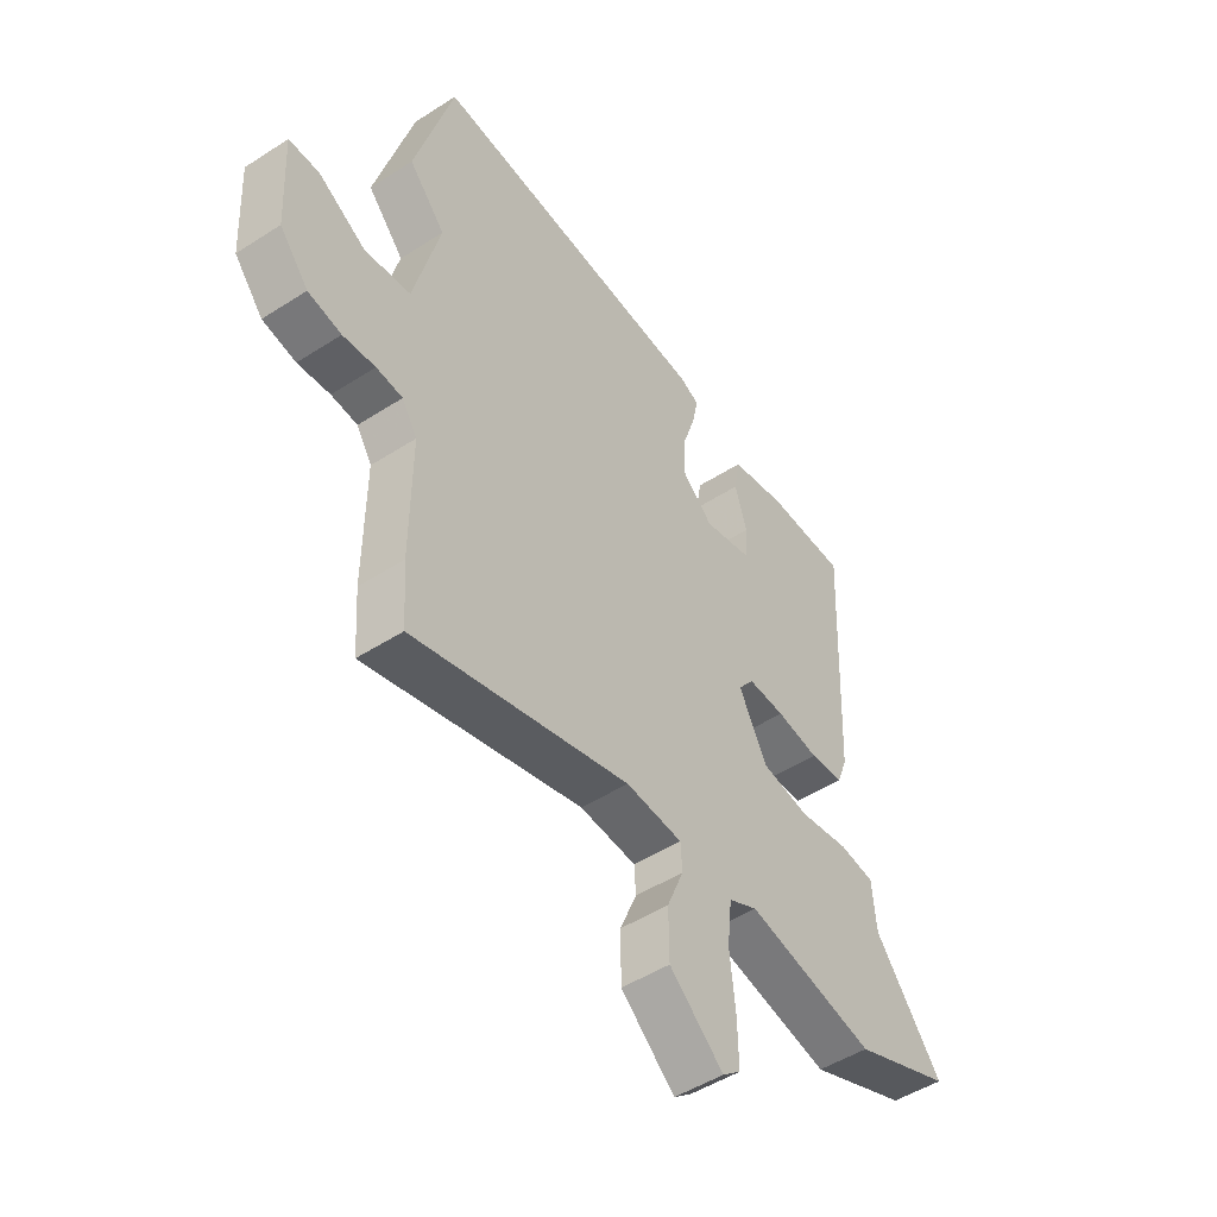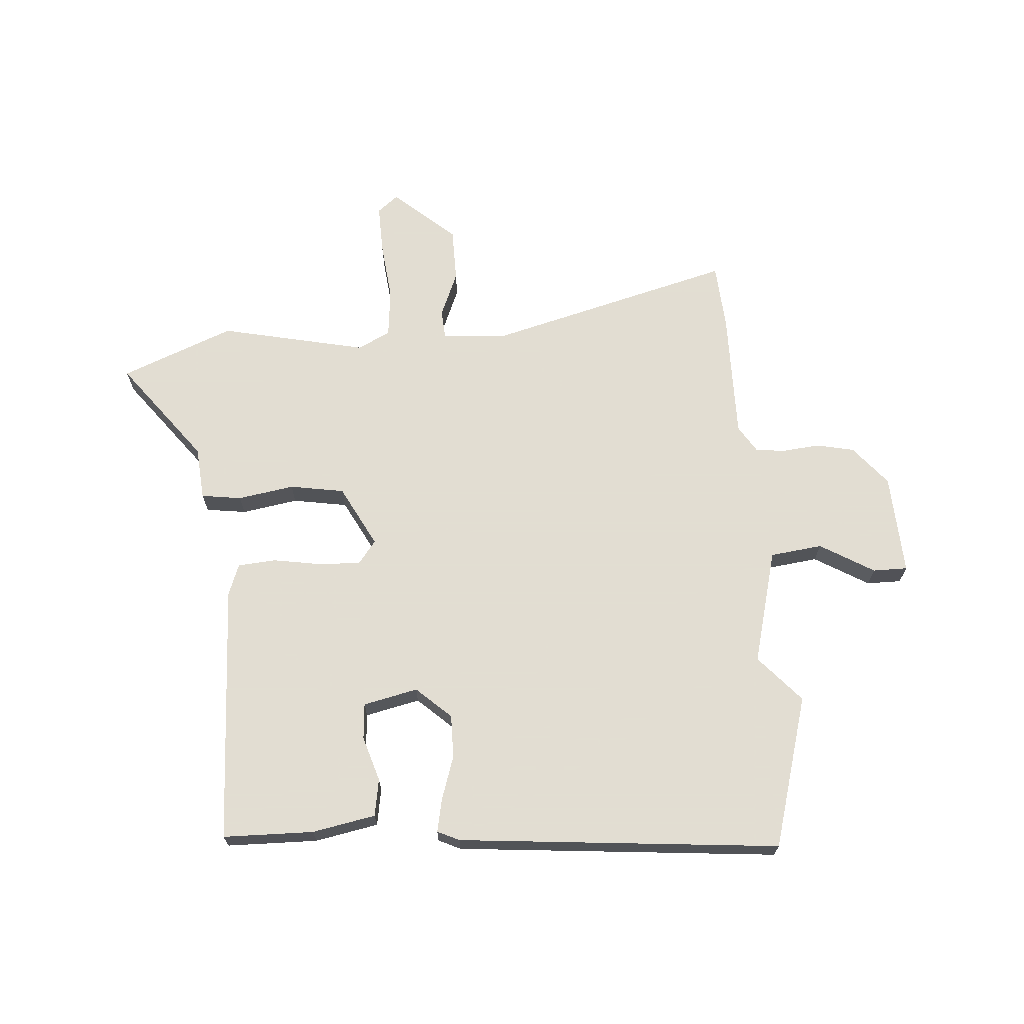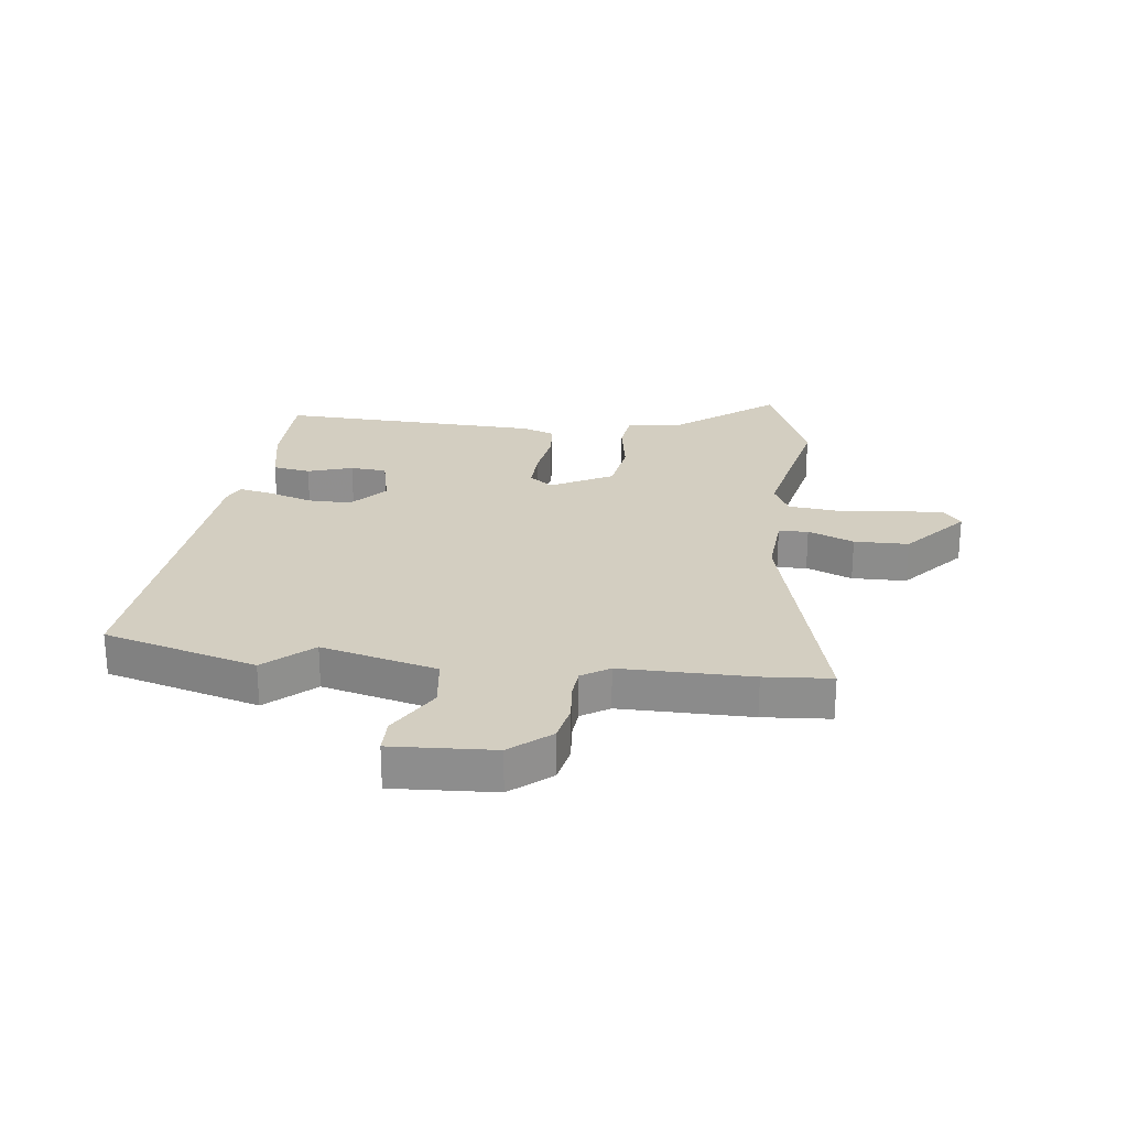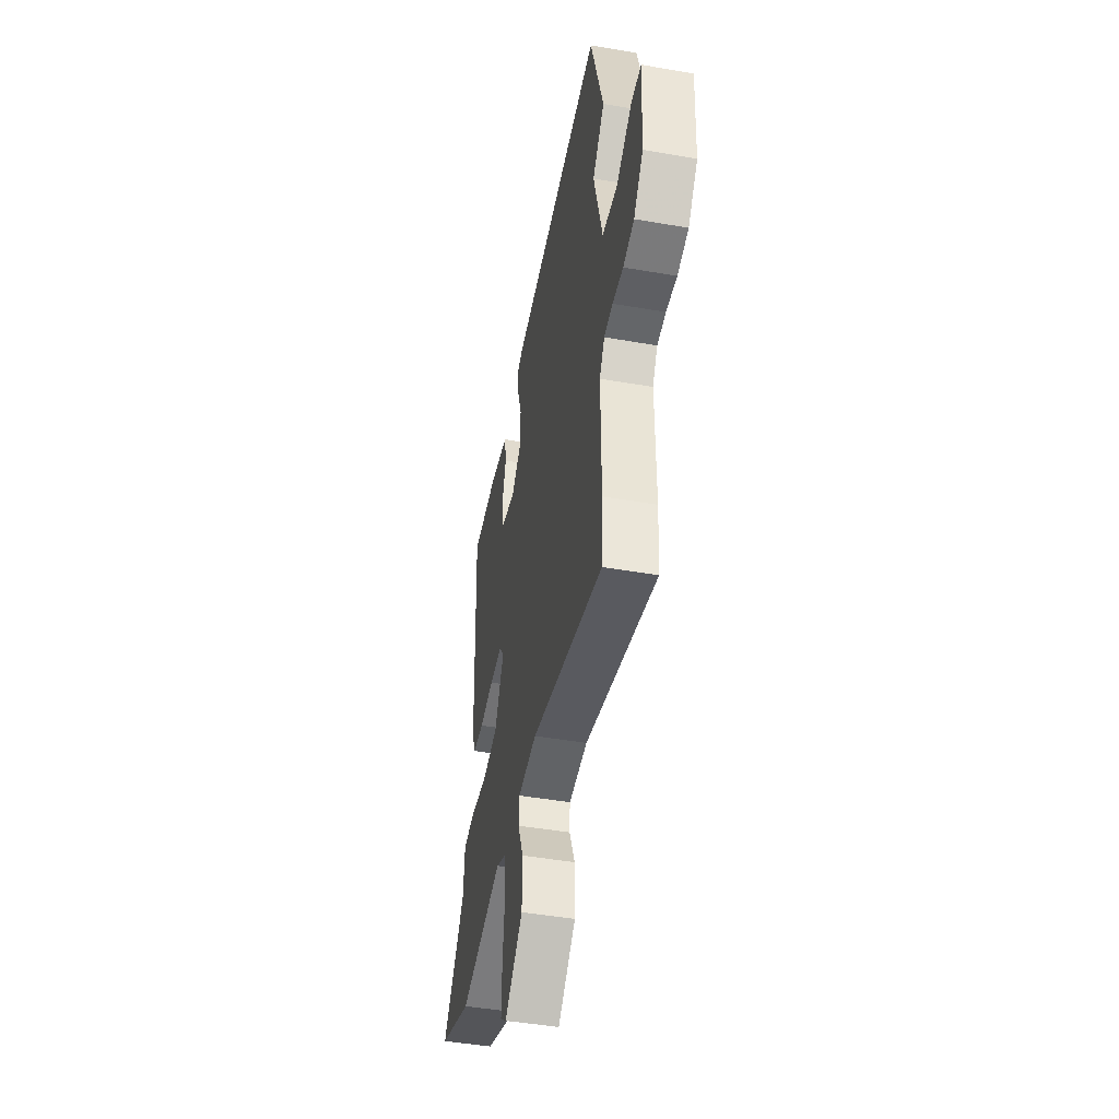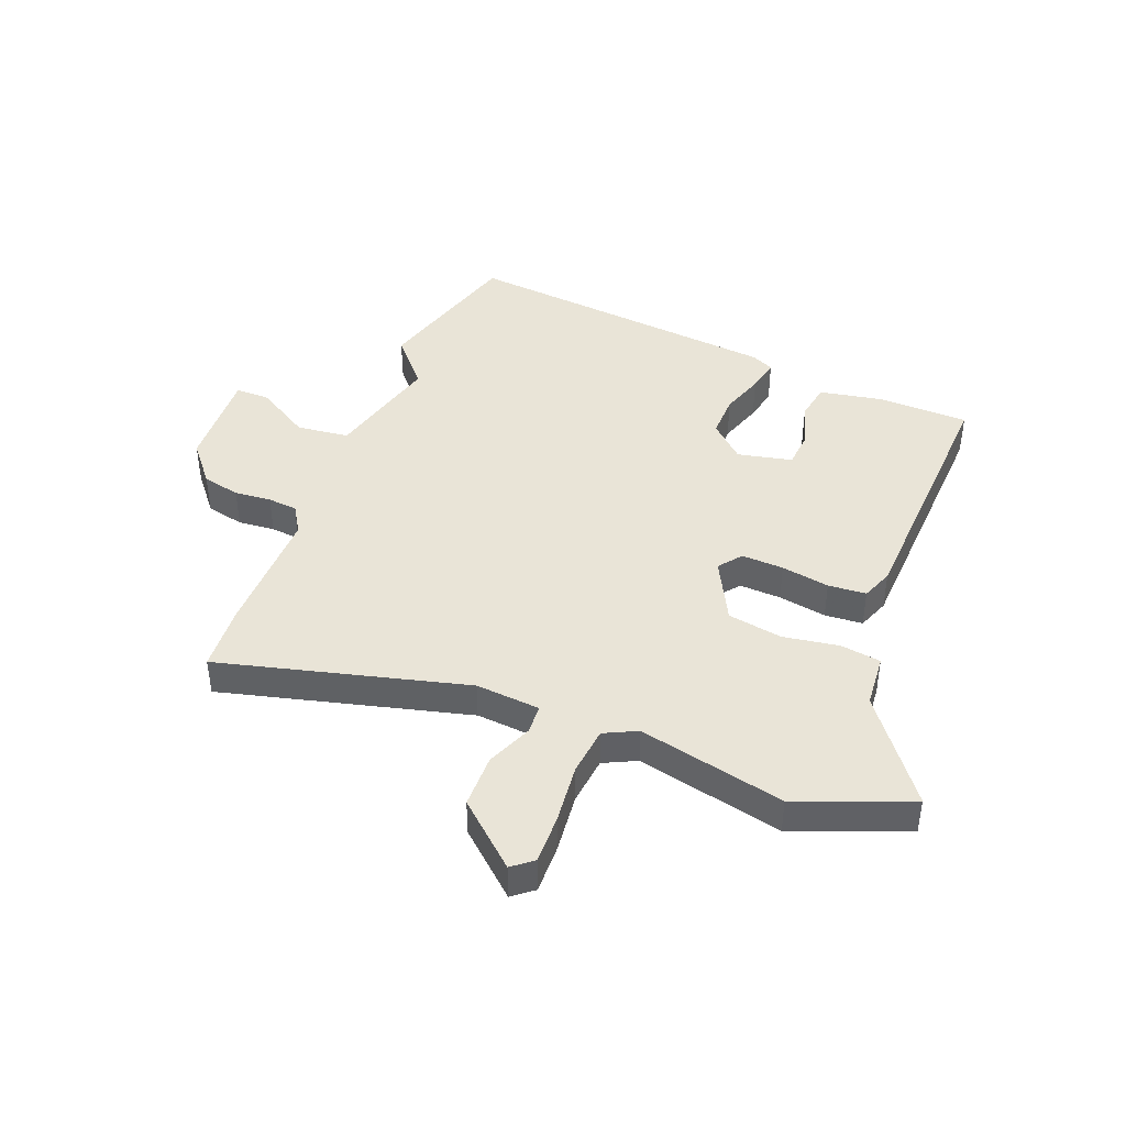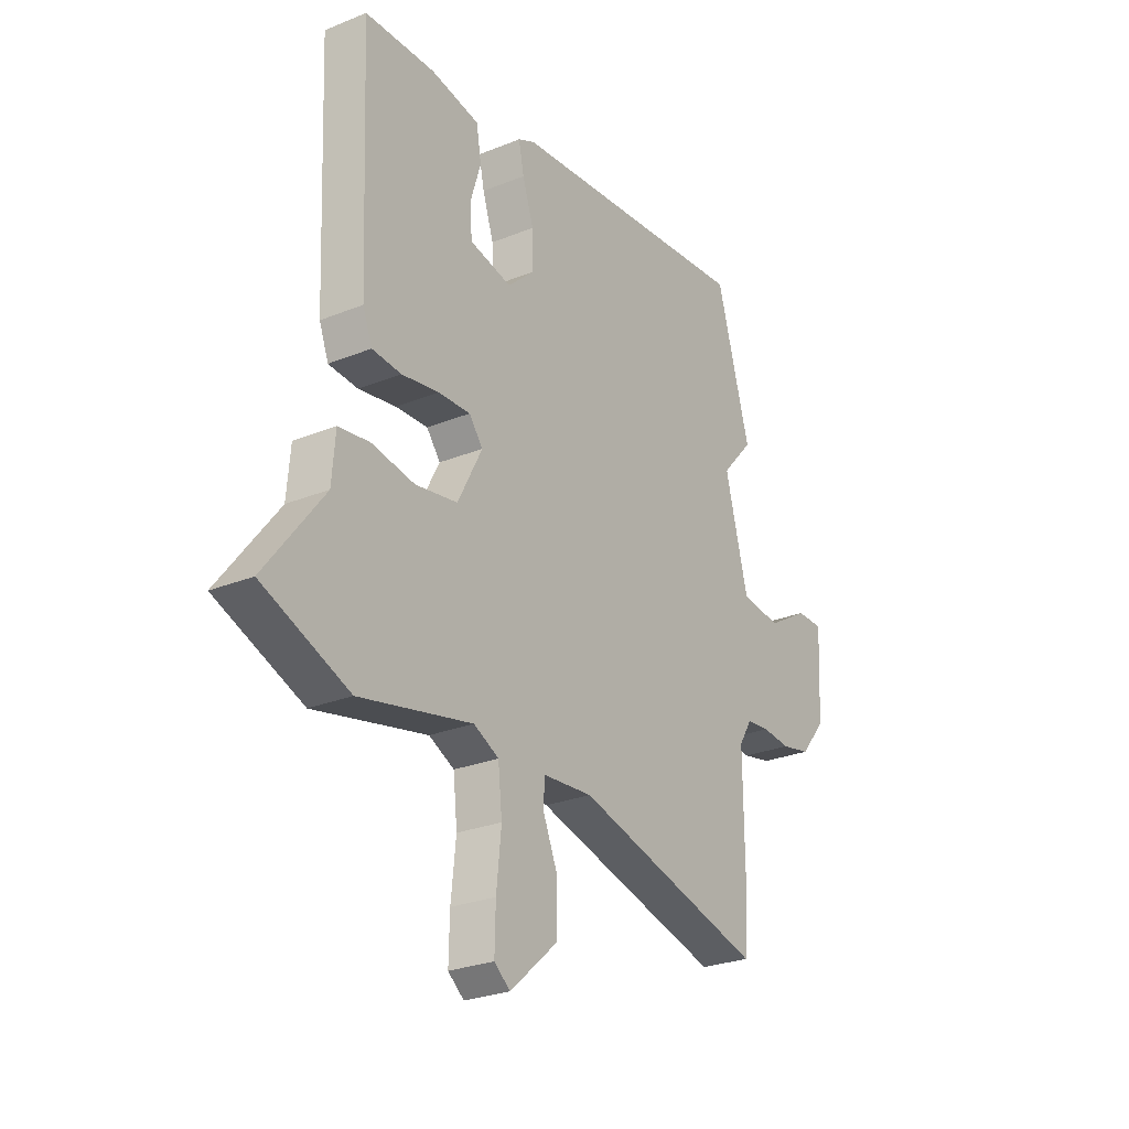
<metadata>
{"format":"obj","ext":"obj","renderer":"f3d","projection":"perspective","resolution":1024,"background":"white","views":[{"elev":-48.8,"azim":125.7,"up":"+Z"},{"elev":68.1,"azim":-4.3,"up":"+Y"},{"elev":24.9,"azim":96.6,"up":"+Y"},{"elev":-46.2,"azim":78.8,"up":"+Z"},{"elev":42.9,"azim":-158.4,"up":"+Y"},{"elev":-26.6,"azim":-57.5,"up":"+Z"}]}
</metadata>
<code>
v 0.478 0.07 0.577
v 0.554 0.07 0.312
v 0.482 0.07 0.231
v 0.534 0.07 0.031
v 0.625 0.07 0.02
v 0.719 0.07 0.076
v 0.779 0.07 0.076
v 0.77 0.07 -0.101
v 0.713 0.07 -0.17
v 0.647 0.07 -0.184
v 0.583 0.07 -0.178
v 0.531 0.07 -0.183
v 0.501 0.07 -0.231
v 0.503 0.07 -0.457
v 0.495 0.07 -0.573
v 0.066 0.07 -0.461
v -0.046 0.07 -0.47
v -0.049 0.07 -0.521
v -0.016 0.07 -0.6
v -0.017 0.07 -0.694
v -0.124 0.07 -0.788
v -0.16 0.07 -0.759
v -0.158 0.07 -0.674
v -0.147 0.07 -0.57
v -0.156 0.07 -0.485
v -0.213 0.07 -0.457
v -0.468 0.07 -0.513
v -0.664 0.07 -0.435
v -0.531 0.07 -0.261
v -0.523 0.07 -0.168
v -0.453 0.07 -0.158
v -0.355 0.07 -0.174
v -0.26 0.07 -0.158
v -0.204 0.07 -0.051
v -0.235 0.07 -0.011
v -0.308 0.07 -0.014
v -0.392 0.07 -0.028
v -0.458 0.07 -0.023
v -0.479 0.07 0.032
v -0.498 0.07 0.487
v -0.34 0.07 0.49
v -0.23 0.07 0.469
v -0.219 0.07 0.404
v -0.243 0.07 0.326
v -0.238 0.07 0.263
v -0.143 0.07 0.242
v -0.083 0.07 0.297
v -0.084 0.07 0.372
v -0.109 0.07 0.448
v -0.121 0.07 0.506
v -0.083 0.07 0.524
v 0.478 0 0.577
v 0.554 0 0.312
v 0.482 0 0.231
v 0.534 0 0.031
v 0.625 0 0.02
v 0.719 0 0.076
v 0.779 0 0.076
v 0.77 0 -0.101
v 0.713 0 -0.17
v 0.647 0 -0.184
v 0.583 0 -0.178
v 0.531 0 -0.183
v 0.501 0 -0.231
v 0.503 0 -0.457
v 0.495 0 -0.573
v 0.066 0 -0.461
v -0.046 0 -0.47
v -0.049 0 -0.521
v -0.016 0 -0.6
v -0.017 0 -0.694
v -0.124 0 -0.788
v -0.16 0 -0.759
v -0.158 0 -0.674
v -0.147 0 -0.57
v -0.156 0 -0.485
v -0.213 0 -0.457
v -0.468 0 -0.513
v -0.664 0 -0.435
v -0.531 0 -0.261
v -0.523 0 -0.168
v -0.453 0 -0.158
v -0.355 0 -0.174
v -0.26 0 -0.158
v -0.204 0 -0.051
v -0.235 0 -0.011
v -0.308 0 -0.014
v -0.392 0 -0.028
v -0.458 0 -0.023
v -0.479 0 0.032
v -0.498 0 0.487
v -0.34 0 0.49
v -0.23 0 0.469
v -0.219 0 0.404
v -0.243 0 0.326
v -0.238 0 0.263
v -0.143 0 0.242
v -0.083 0 0.297
v -0.084 0 0.372
v -0.109 0 0.448
v -0.121 0 0.506
v -0.083 0 0.524
f 1 2 3
f 51 1 3
f 50 51 3
f 49 50 3
f 48 49 3
f 47 48 3 4
f 46 47 4
f 45 46 4
f 42 43 44
f 41 42 44
f 40 41 44
f 39 40 44
f 38 39 44
f 37 38 44
f 36 37 44 45
f 35 36 45 4
f 29 30 31 32
f 29 32 33
f 28 29 33
f 27 28 33
f 26 27 33
f 25 26 33 34
f 22 23 24
f 21 22 24
f 20 21 24
f 19 20 24
f 18 19 24
f 17 18 24 25
f 13 14 15 16
f 12 13 16 17
f 9 10 11
f 8 9 11
f 7 8 11
f 6 7 11
f 5 6 11
f 5 11 12
f 4 5 12
f 35 4 12
f 34 35 12
f 12 17 25 34
f 54 53 52
f 54 52 102
f 54 102 101
f 54 101 100
f 54 100 99
f 55 54 99 98
f 55 98 97
f 55 97 96
f 95 94 93
f 95 93 92
f 95 92 91
f 95 91 90
f 95 90 89
f 95 89 88
f 96 95 88 87
f 55 96 87 86
f 83 82 81 80
f 84 83 80
f 84 80 79
f 84 79 78
f 84 78 77
f 85 84 77 76
f 75 74 73
f 75 73 72
f 75 72 71
f 75 71 70
f 75 70 69
f 76 75 69 68
f 67 66 65 64
f 68 67 64 63
f 62 61 60
f 62 60 59
f 62 59 58
f 62 58 57
f 62 57 56
f 63 62 56
f 63 56 55
f 63 55 86
f 63 86 85
f 85 76 68 63
f 1 52 53 2
f 2 53 54 3
f 3 54 55 4
f 4 55 56 5
f 5 56 57 6
f 6 57 58 7
f 7 58 59 8
f 8 59 60 9
f 9 60 61 10
f 10 61 62 11
f 11 62 63 12
f 12 63 64 13
f 13 64 65 14
f 14 65 66 15
f 15 66 67 16
f 16 67 68 17
f 17 68 69 18
f 18 69 70 19
f 19 70 71 20
f 20 71 72 21
f 21 72 73 22
f 22 73 74 23
f 23 74 75 24
f 24 75 76 25
f 25 76 77 26
f 26 77 78 27
f 27 78 79 28
f 28 79 80 29
f 29 80 81 30
f 30 81 82 31
f 31 82 83 32
f 32 83 84 33
f 33 84 85 34
f 34 85 86 35
f 35 86 87 36
f 36 87 88 37
f 37 88 89 38
f 38 89 90 39
f 39 90 91 40
f 40 91 92 41
f 41 92 93 42
f 42 93 94 43
f 43 94 95 44
f 44 95 96 45
f 45 96 97 46
f 46 97 98 47
f 47 98 99 48
f 48 99 100 49
f 49 100 101 50
f 50 101 102 51
f 51 102 52 1

</code>
